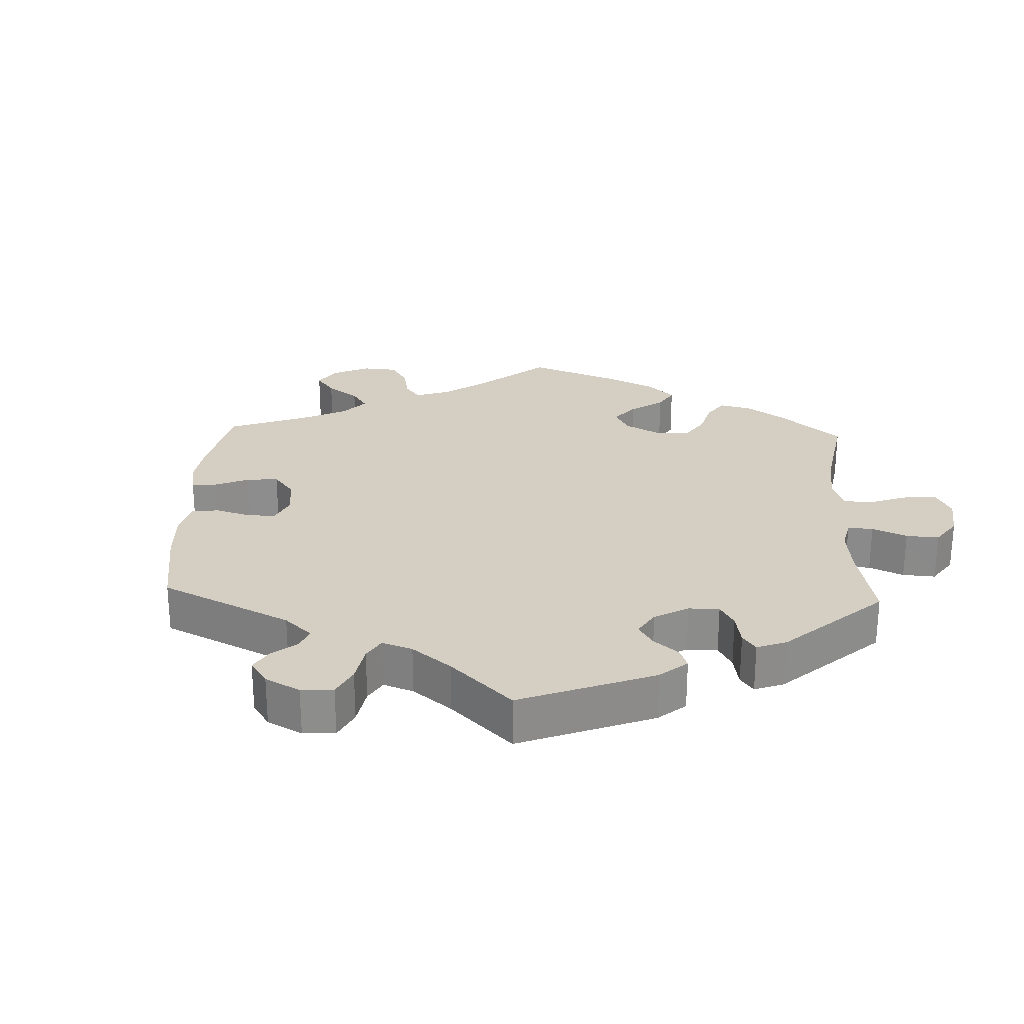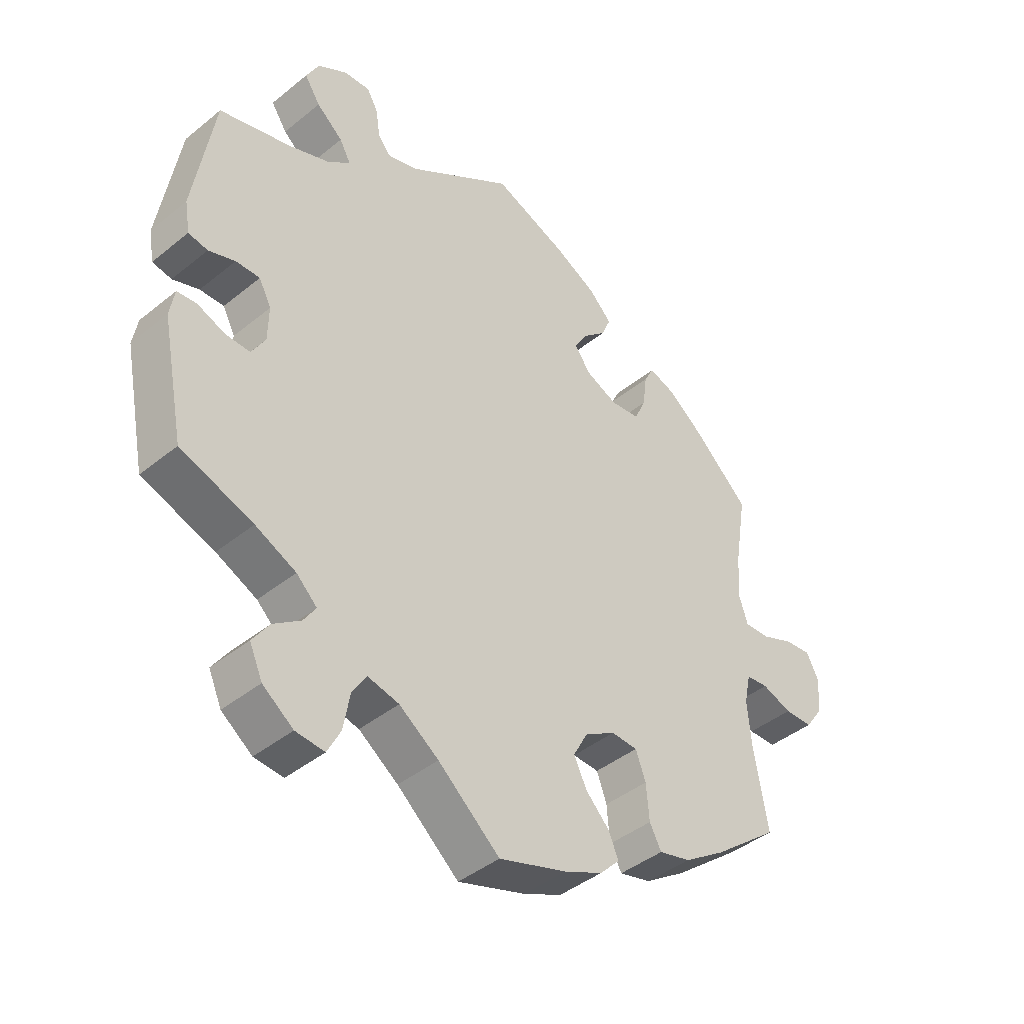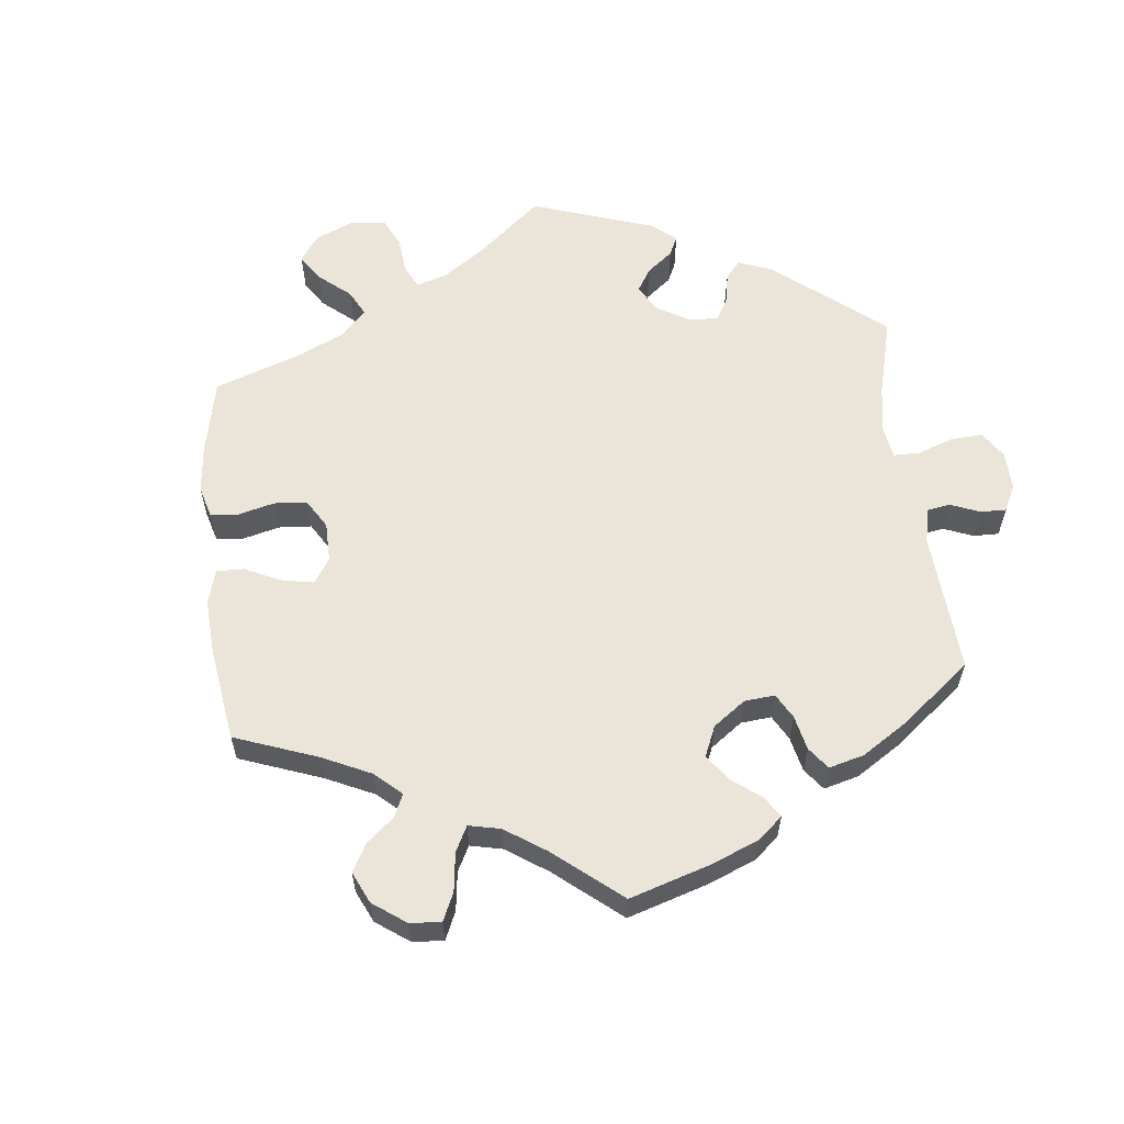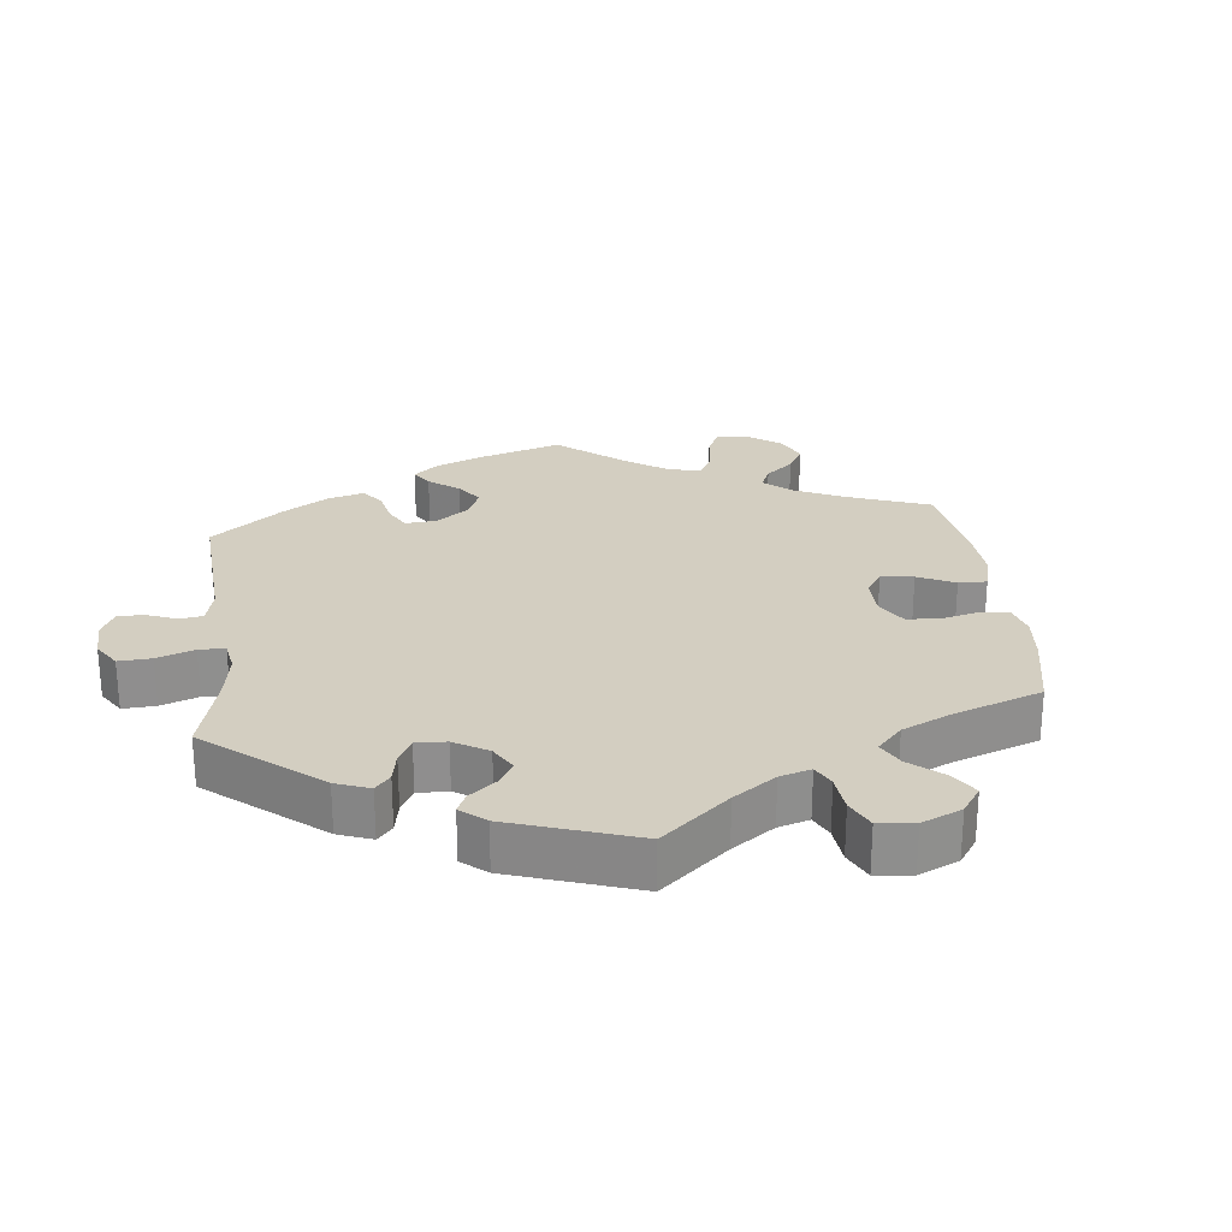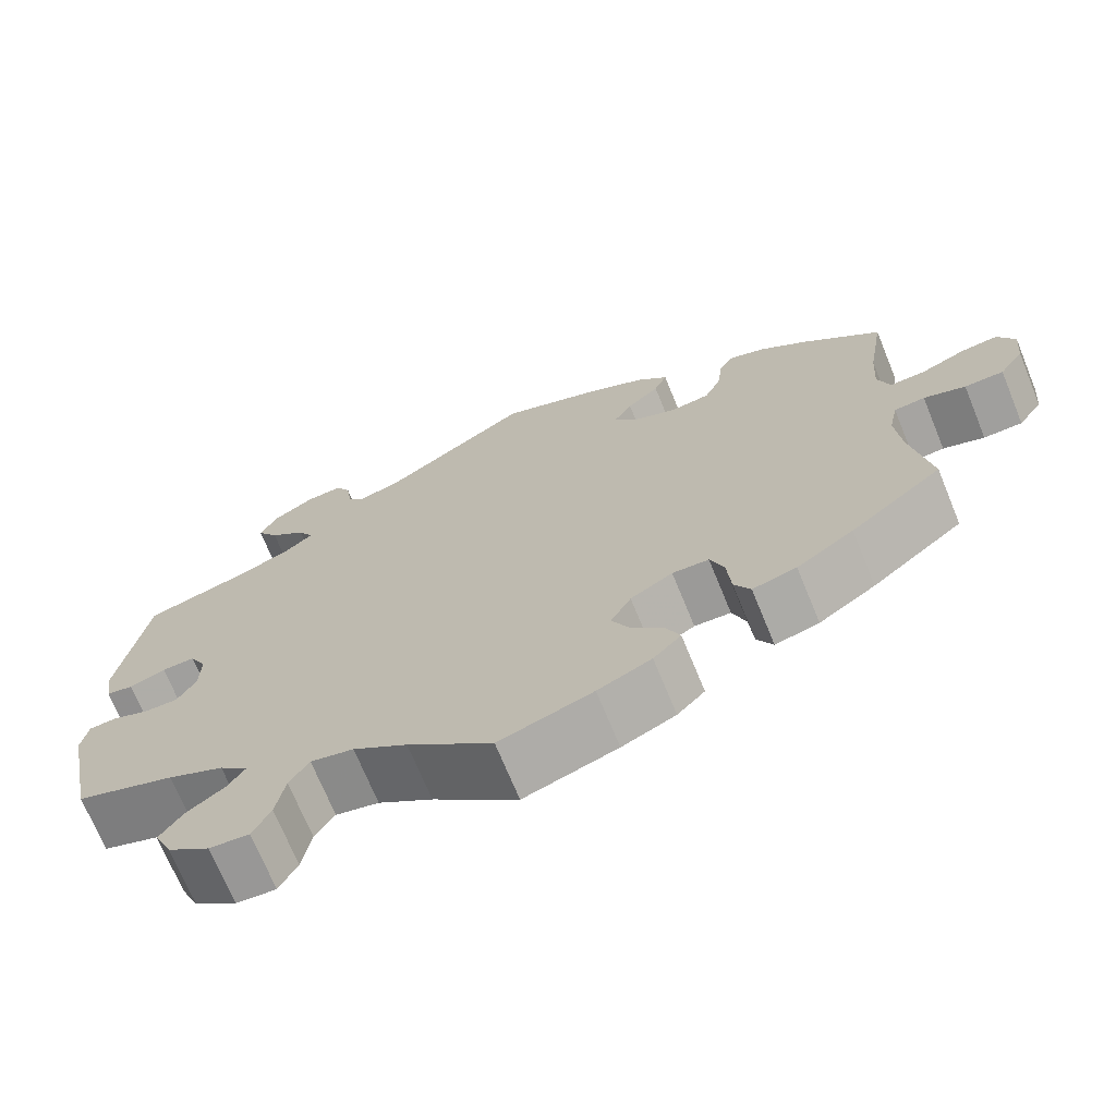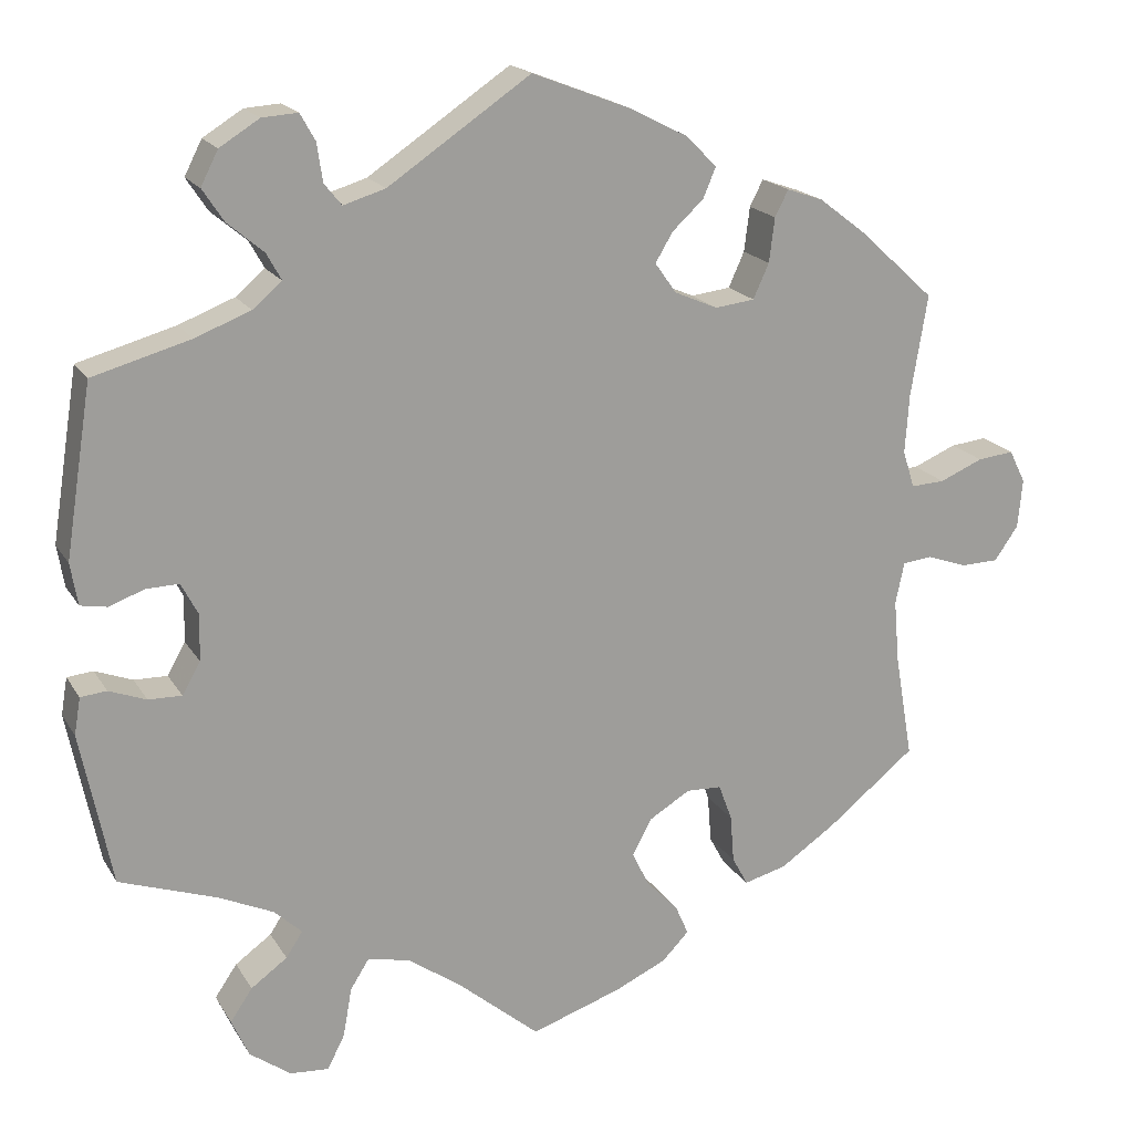
<metadata>
{"format":"obj","ext":"obj","renderer":"f3d","projection":"perspective","resolution":1024,"background":"white","views":[{"elev":25.6,"azim":62.4,"up":"+Y"},{"elev":-42.5,"azim":134.0,"up":"+Z"},{"elev":59.1,"azim":-66.3,"up":"+Y"},{"elev":25.3,"azim":113.5,"up":"+Y"},{"elev":-70.8,"azim":-157.7,"up":"+Z"},{"elev":18.7,"azim":157.7,"up":"+Z"}]}
</metadata>
<code>
v -0.67 0.07 0.09
v -0.241 0.07 0.321
v -0.126 0.07 0.571
v 0.225 0.07 -0.472
v 0.233 0.07 0.483
v 0.484 0.07 0.053
v -0.607 0.07 -0.058
v -0.516 0.07 0.182
v -0.275 0.07 -0.363
v -0.511 0.07 0.107
v 0.529 0.07 0.037
v 0.249 0.07 -0.51
v -0.161 0.07 -0.346
v -0.237 0.07 0.495
v 0.383 0.07 -0.573
v 0.537 0.07 -0.31
v 0.331 0.07 -0.45
v 0.376 0.07 0.558
v 0.326 0.07 0.589
v 0.562 0.07 0.043
v 0.371 0.07 0.474
v 0.398 0.07 0.515
v 0.26 0.07 -0.572
v 0.422 0.07 0.014
v 0.326 0.07 0.436
v -0.258 0.07 -0.317
v 0.571 0.07 0.096
v -0.691 0.07 0.048
v -0.354 0.07 -0.447
v -0.181 0.07 0.42
v -0.181 0.07 -0.552
v -0.507 0.07 -0.097
v 0 0.07 0.62
v -0.518 0.07 -0.044
v -0.685 0.07 -0.014
v 0.331 0.07 -0.611
v 0.307 0.07 0.402
v -0.115 0.07 -0.582
v 0.405 0.07 -0.524
v -0.526 0.07 0.06
v 0.488 0.07 -0.084
v -0.556 0.07 -0.04
v -0.655 0.07 -0.057
v -0.215 0.07 -0.517
v 0.568 0.07 -0.069
v -0.514 0.07 -0.177
v 0.414 0.07 -0.353
v -0.291 0.07 0.327
v -0.186 0.07 0.345
v 0.414 0.07 0.344
v -0.381 0.07 0.444
v 0.443 0.07 0.054
v -0.537 0.07 -0.31
v 0.262 0.07 0.558
v -0.28 0.07 -0.424
v -0.318 0.07 0.427
v -0.624 0.07 0.085
v 0.172 0.07 -0.484
v 0.344 0.07 0.371
v 0.446 0.07 -0.085
v -0.198 0.07 -0.478
v -0.198 0.07 0.534
v 0.105 0.07 -0.531
v -0.311 0.07 0.371
v -0.335 0.07 0.46
v -0.159 0.07 0.383
v 0.576 0.07 -0.116
v -0.213 0.07 -0.315
v 0.377 0.07 -0.483
v -0.158 0.07 -0.437
v -0.441 0.07 0.398
v 0.31 0.07 -0.418
v -0.3 0.07 -0.461
v -0.424 0.07 -0.4
v 0.255 0.07 0.51
v 0.423 0.07 -0.045
v 0.537 0.07 0.31
v -0.569 0.07 0.062
v 0 0.07 -0.62
v -0.136 0.07 -0.392
v 0.18 0.07 0.499
v -0.221 0.07 0.457
v 0.535 0.07 -0.066
v 0.345 0.07 -0.385
v 0.281 0.07 0.592
v 0.282 0.07 -0.615
v -0.537 0.07 0.31
v -0.67 -0 0.09
v -0.241 -0 0.321
v -0.126 -0 0.571
v 0.225 -0 -0.472
v 0.233 -0 0.483
v 0.484 -0 0.053
v -0.607 -0 -0.058
v -0.516 -0 0.182
v -0.275 -0 -0.363
v -0.511 -0 0.107
v 0.529 -0 0.037
v 0.249 -0 -0.51
v -0.161 -0 -0.346
v -0.237 -0 0.495
v 0.383 -0 -0.573
v 0.537 -0 -0.31
v 0.331 -0 -0.45
v 0.376 -0 0.558
v 0.326 -0 0.589
v 0.562 -0 0.043
v 0.371 -0 0.474
v 0.398 -0 0.515
v 0.26 -0 -0.572
v 0.422 -0 0.014
v 0.326 -0 0.436
v -0.258 -0 -0.317
v 0.571 -0 0.096
v -0.691 -0 0.048
v -0.354 -0 -0.447
v -0.181 -0 0.42
v -0.181 -0 -0.552
v -0.507 -0 -0.097
v 0 -0 0.62
v -0.518 -0 -0.044
v -0.685 -0 -0.014
v 0.331 -0 -0.611
v 0.307 -0 0.402
v -0.115 -0 -0.582
v 0.405 -0 -0.524
v -0.526 -0 0.06
v 0.488 -0 -0.084
v -0.556 -0 -0.04
v -0.655 -0 -0.057
v -0.215 -0 -0.517
v 0.568 -0 -0.069
v -0.514 -0 -0.177
v 0.414 -0 -0.353
v -0.291 -0 0.327
v -0.186 -0 0.345
v 0.414 -0 0.344
v -0.381 -0 0.444
v 0.443 -0 0.054
v -0.537 -0 -0.31
v 0.262 -0 0.558
v -0.28 -0 -0.424
v -0.318 -0 0.427
v -0.624 -0 0.085
v 0.172 -0 -0.484
v 0.344 -0 0.371
v 0.446 -0 -0.085
v -0.198 -0 -0.478
v -0.198 -0 0.534
v 0.105 -0 -0.531
v -0.311 -0 0.371
v -0.335 -0 0.46
v -0.159 -0 0.383
v 0.576 -0 -0.116
v -0.213 -0 -0.315
v 0.377 -0 -0.483
v -0.158 -0 -0.437
v -0.441 -0 0.398
v 0.31 -0 -0.418
v -0.3 -0 -0.461
v -0.424 -0 -0.4
v 0.255 -0 0.51
v 0.423 -0 -0.045
v 0.537 -0 0.31
v -0.569 -0 0.062
v 0 -0 -0.62
v -0.136 -0 -0.392
v 0.18 -0 0.499
v -0.221 -0 0.457
v 0.535 -0 -0.066
v 0.345 -0 -0.385
v 0.281 -0 0.592
v 0.282 -0 -0.615
v -0.537 -0 0.31
f 8 87 71 51
f 10 8 51 65
f 40 10 65 56
f 28 1 57 78
f 28 78 40
f 35 28 40
f 42 7 43 35
f 34 42 35 40
f 32 34 40 56
f 29 74 53 46
f 9 55 73 29
f 26 9 29 46
f 68 26 46 32
f 31 44 61 70
f 31 70 80
f 63 79 38 31
f 58 63 31 80
f 4 58 80 13
f 36 86 23 12
f 36 12 4
f 15 36 4
f 17 69 39 15
f 72 17 15 4
f 84 72 4 13
f 45 67 16 47
f 41 83 45 47
f 60 41 47 84
f 76 60 84 13
f 27 20 11 6
f 50 77 27 6
f 59 50 6 52
f 37 59 52 24
f 18 22 21 25
f 18 25 37
f 19 18 37
f 75 54 85 19
f 5 75 19 37
f 81 5 37 24
f 30 82 14 62
f 66 30 62 3
f 32 56 64
f 32 64 48
f 68 32 48 2
f 13 68 2 49
f 76 13 49 66
f 33 81 24 76
f 66 3 33 76
f 138 158 174 95
f 152 138 95 97
f 143 152 97 127
f 165 144 88 115
f 127 165 115
f 127 115 122
f 122 130 94 129
f 127 122 129 121
f 143 127 121 119
f 133 140 161 116
f 116 160 142 96
f 133 116 96 113
f 119 133 113 155
f 157 148 131 118
f 167 157 118
f 118 125 166 150
f 167 118 150 145
f 100 167 145 91
f 99 110 173 123
f 91 99 123
f 91 123 102
f 102 126 156 104
f 91 102 104 159
f 100 91 159 171
f 134 103 154 132
f 134 132 170 128
f 171 134 128 147
f 100 171 147 163
f 93 98 107 114
f 93 114 164 137
f 139 93 137 146
f 111 139 146 124
f 112 108 109 105
f 124 112 105
f 124 105 106
f 106 172 141 162
f 124 106 162 92
f 111 124 92 168
f 149 101 169 117
f 90 149 117 153
f 151 143 119
f 135 151 119
f 89 135 119 155
f 136 89 155 100
f 153 136 100 163
f 163 111 168 120
f 163 120 90 153
f 71 158 138 51
f 51 138 152 65
f 65 152 143 56
f 56 143 151 64
f 64 151 135 48
f 48 135 89 2
f 2 89 136 49
f 49 136 153 66
f 66 153 117 30
f 30 117 169 82
f 82 169 101 14
f 14 101 149 62
f 62 149 90 3
f 3 90 120 33
f 33 120 168 81
f 81 168 92 5
f 5 92 162 75
f 75 162 141 54
f 54 141 172 85
f 85 172 106 19
f 19 106 105 18
f 18 105 109 22
f 22 109 108 21
f 21 108 112 25
f 25 112 124 37
f 37 124 146 59
f 59 146 137 50
f 50 137 164 77
f 77 164 114 27
f 27 114 107 20
f 20 107 98 11
f 11 98 93 6
f 6 93 139 52
f 52 139 111 24
f 24 111 163 76
f 76 163 147 60
f 60 147 128 41
f 41 128 170 83
f 83 170 132 45
f 45 132 154 67
f 67 154 103 16
f 16 103 134 47
f 47 134 171 84
f 84 171 159 72
f 72 159 104 17
f 17 104 156 69
f 69 156 126 39
f 39 126 102 15
f 15 102 123 36
f 36 123 173 86
f 86 173 110 23
f 23 110 99 12
f 12 99 91 4
f 4 91 145 58
f 58 145 150 63
f 63 150 166 79
f 79 166 125 38
f 38 125 118 31
f 31 118 131 44
f 44 131 148 61
f 61 148 157 70
f 70 157 167 80
f 80 167 100 13
f 13 100 155 68
f 68 155 113 26
f 26 113 96 9
f 9 96 142 55
f 55 142 160 73
f 73 160 116 29
f 29 116 161 74
f 74 161 140 53
f 53 140 133 46
f 46 133 119 32
f 32 119 121 34
f 34 121 129 42
f 42 129 94 7
f 7 94 130 43
f 43 130 122 35
f 35 122 115 28
f 28 115 88 1
f 1 88 144 57
f 57 144 165 78
f 78 165 127 40
f 40 127 97 10
f 10 97 95 8
f 8 95 174 87
f 87 174 158 71

</code>
